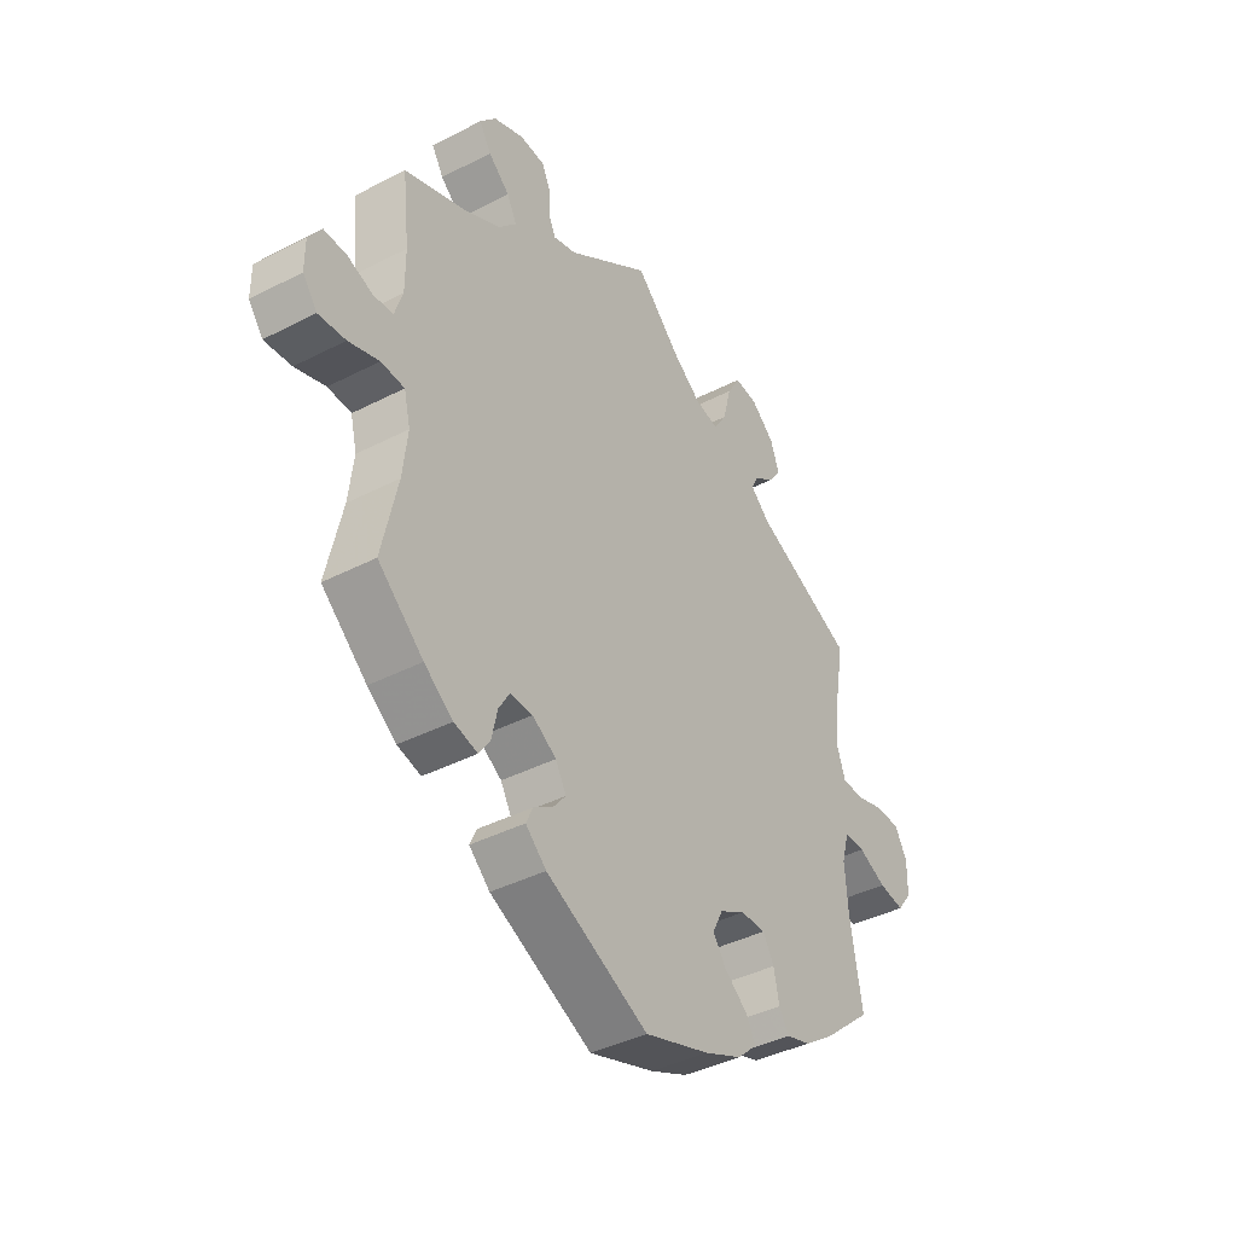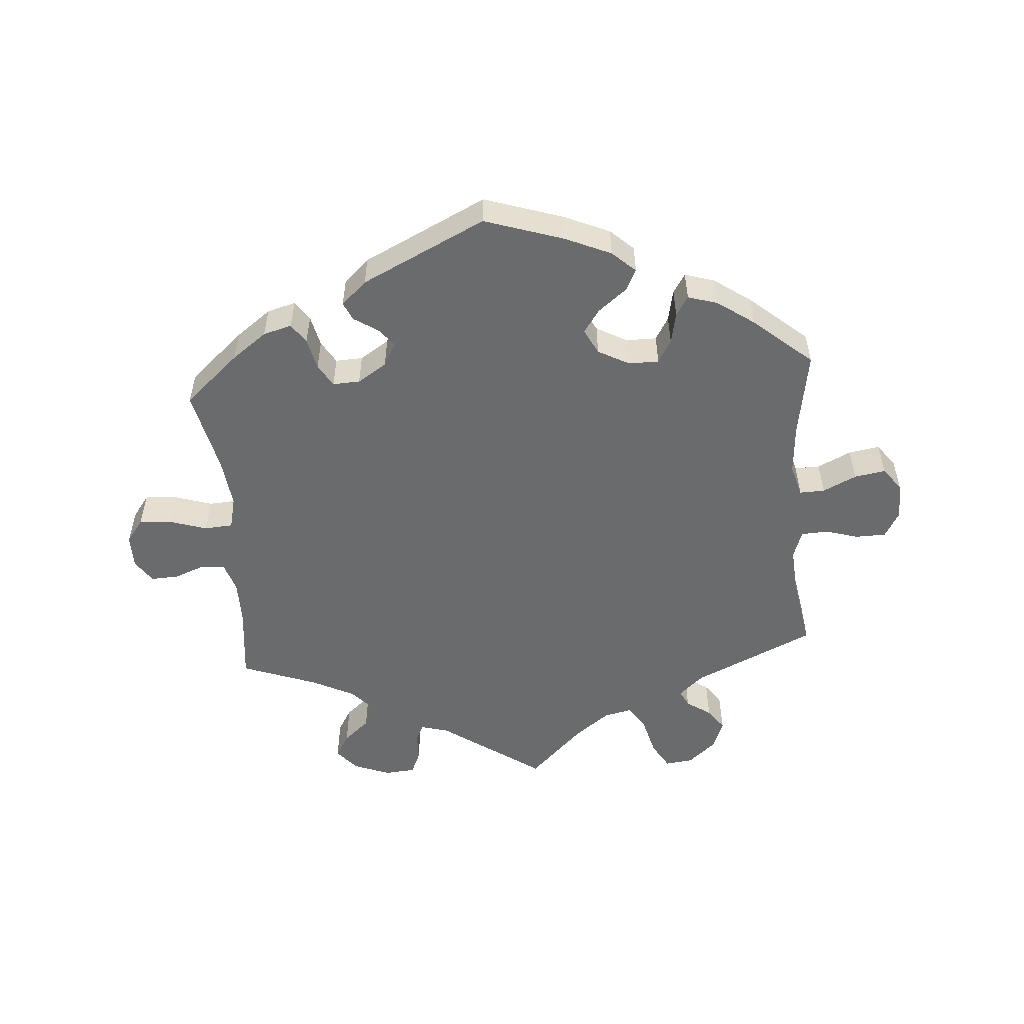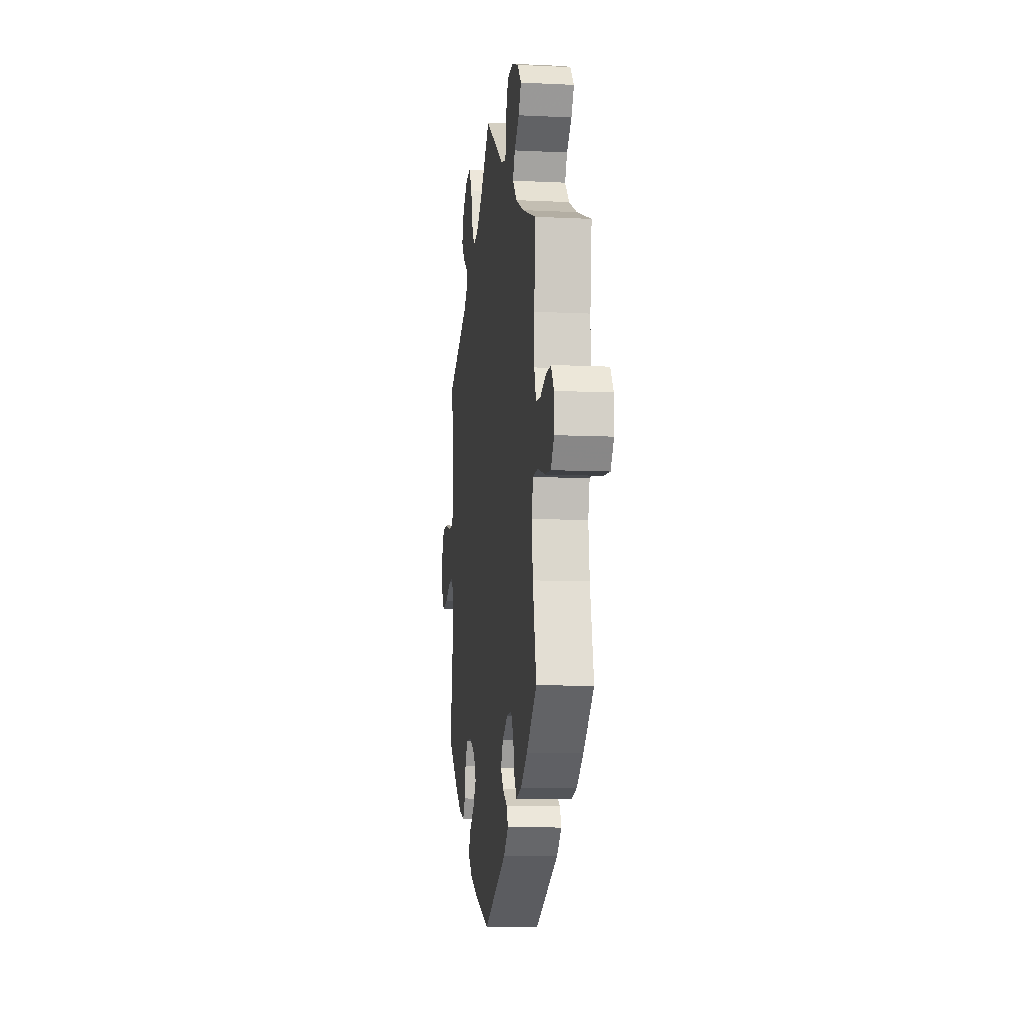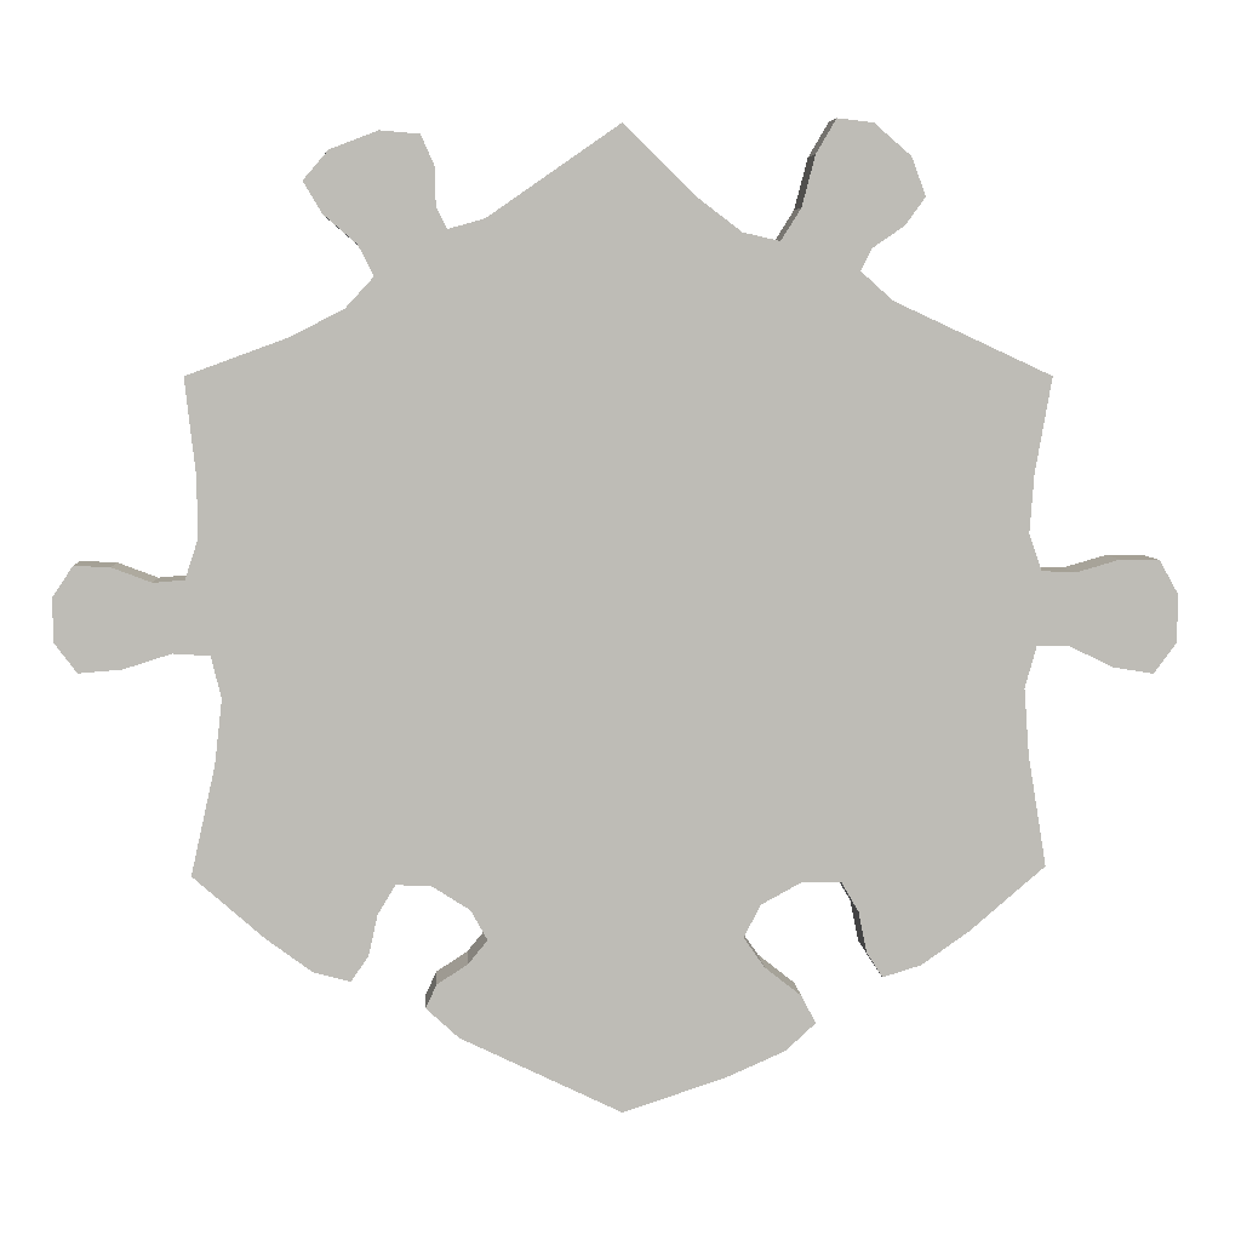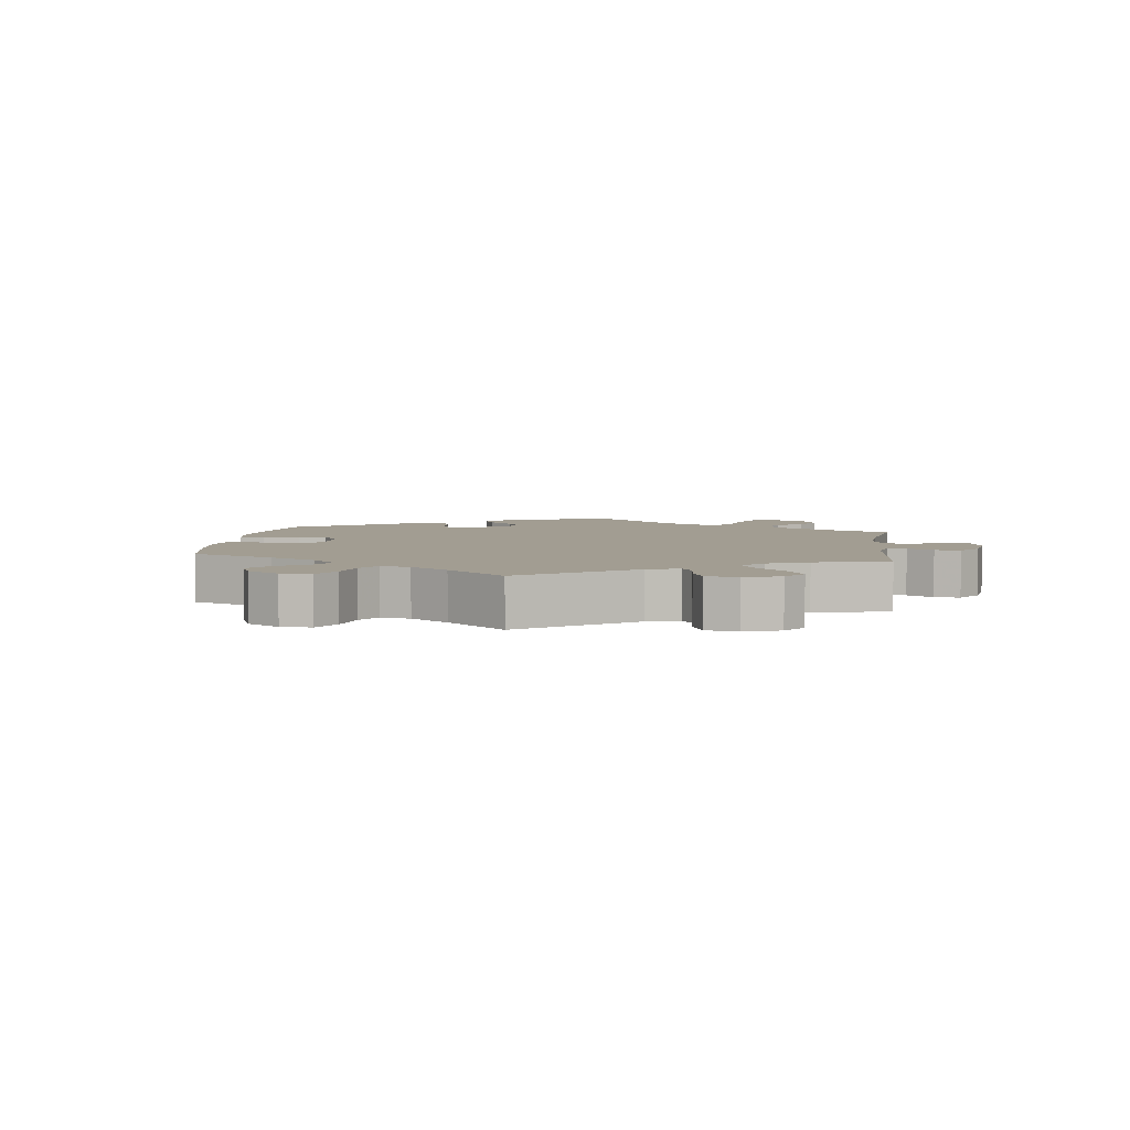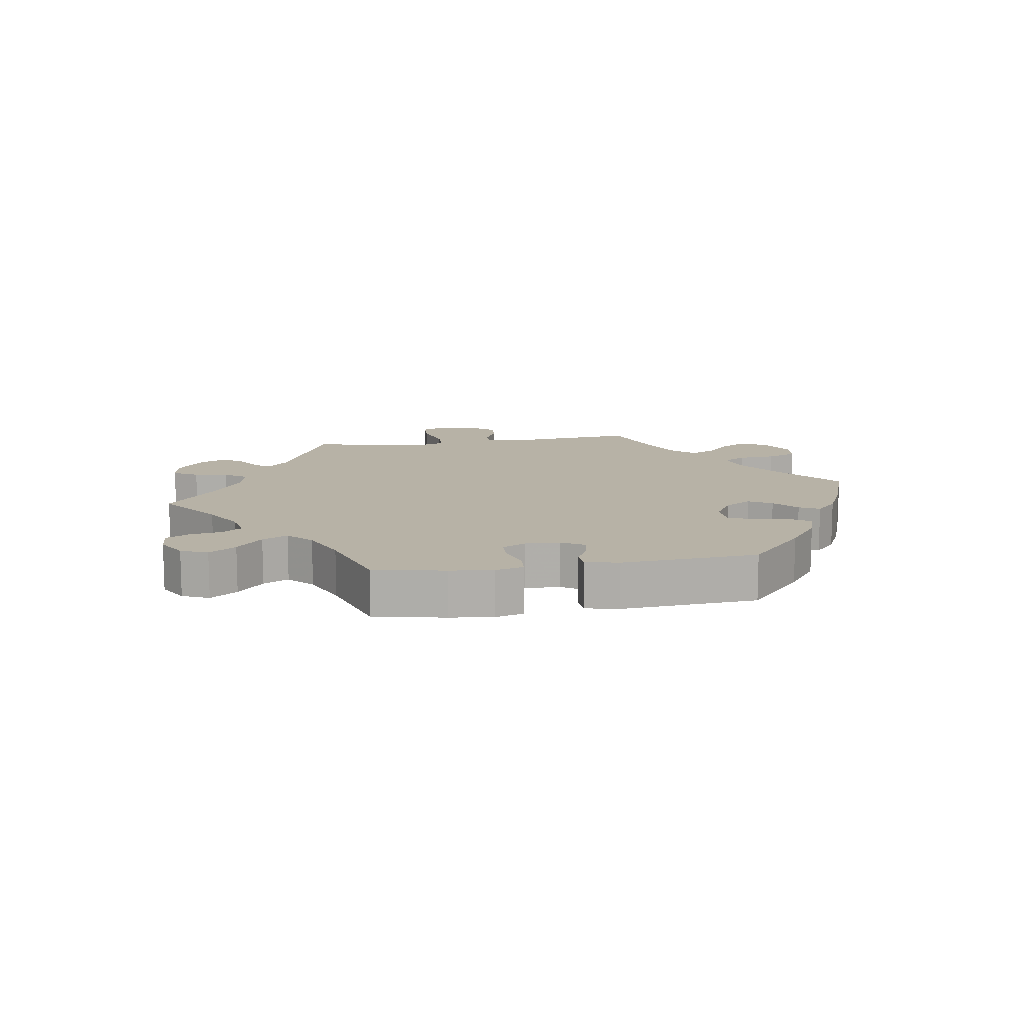
<metadata>
{"format":"obj","ext":"obj","renderer":"f3d","projection":"perspective","resolution":1024,"background":"white","views":[{"elev":-40.0,"azim":122.5,"up":"+Z"},{"elev":-53.2,"azim":-175.6,"up":"+Y"},{"elev":-9.3,"azim":82.7,"up":"+Z"},{"elev":5.8,"azim":176.3,"up":"+Z"},{"elev":4.9,"azim":-52.6,"up":"+Y"},{"elev":12.5,"azim":140.9,"up":"+Y"}]}
</metadata>
<code>
v -0.479 0.07 -0.155
v -0.473 0.07 -0.076
v -0.487 0.07 -0.026
v -0.526 0.07 -0.027
v -0.578 0.07 -0.052
v -0.626 0.07 -0.06
v -0.653 0.07 -0.024
v -0.654 0.07 0.033
v -0.631 0.07 0.074
v -0.584 0.07 0.075
v -0.532 0.07 0.06
v -0.491 0.07 0.062
v -0.476 0.07 0.106
v -0.481 0.07 0.175
v -0.501 0.07 0.289
v -0.313 0.07 0.376
v -0.275 0.07 0.41
v -0.288 0.07 0.436
v -0.326 0.07 0.462
v -0.35 0.07 0.495
v -0.333 0.07 0.541
v -0.289 0.07 0.579
v -0.246 0.07 0.584
v -0.222 0.07 0.543
v -0.206 0.07 0.482
v -0.182 0.07 0.444
v -0.138 0.07 0.454
v -0.084 0.07 0.495
v 0 0.07 0.578
v 0.157 0.07 0.469
v 0.2 0.07 0.457
v 0.213 0.07 0.483
v 0.214 0.07 0.528
v 0.23 0.07 0.564
v 0.277 0.07 0.568
v 0.334 0.07 0.546
v 0.364 0.07 0.511
v 0.342 0.07 0.474
v 0.302 0.07 0.439
v 0.284 0.07 0.403
v 0.318 0.07 0.366
v 0.384 0.07 0.333
v 0.501 0.07 0.29
v 0.488 0.07 0.173
v 0.488 0.07 0.103
v 0.503 0.07 0.057
v 0.54 0.07 0.054
v 0.587 0.07 0.072
v 0.63 0.07 0.074
v 0.654 0.07 0.038
v 0.654 0.07 -0.014
v 0.627 0.07 -0.05
v 0.576 0.07 -0.046
v 0.519 0.07 -0.028
v 0.475 0.07 -0.031
v 0.463 0.07 -0.081
v 0.472 0.07 -0.158
v 0.501 0.07 -0.288
v 0.416 0.07 -0.363
v 0.362 0.07 -0.403
v 0.318 0.07 -0.415
v 0.297 0.07 -0.385
v 0.286 0.07 -0.336
v 0.265 0.07 -0.301
v 0.223 0.07 -0.303
v 0.178 0.07 -0.332
v 0.158 0.07 -0.368
v 0.181 0.07 -0.396
v 0.218 0.07 -0.42
v 0.231 0.07 -0.448
v 0.192 0.07 -0.484
v 0 0.07 -0.577
v -0.122 0.07 -0.537
v -0.193 0.07 -0.506
v -0.229 0.07 -0.473
v -0.212 0.07 -0.44
v -0.168 0.07 -0.405
v -0.143 0.07 -0.369
v -0.163 0.07 -0.33
v -0.211 0.07 -0.304
v -0.258 0.07 -0.304
v -0.279 0.07 -0.34
v -0.289 0.07 -0.389
v -0.308 0.07 -0.419
v -0.354 0.07 -0.405
v -0.411 0.07 -0.365
v -0.501 0.07 -0.288
v -0.479 0 -0.155
v -0.473 0 -0.076
v -0.487 0 -0.026
v -0.526 0 -0.027
v -0.578 0 -0.052
v -0.626 0 -0.06
v -0.653 0 -0.024
v -0.654 0 0.033
v -0.631 0 0.074
v -0.584 0 0.075
v -0.532 0 0.06
v -0.491 0 0.062
v -0.476 0 0.106
v -0.481 0 0.175
v -0.501 0 0.289
v -0.313 0 0.376
v -0.275 0 0.41
v -0.288 0 0.436
v -0.326 0 0.462
v -0.35 0 0.495
v -0.333 0 0.541
v -0.289 0 0.579
v -0.246 0 0.584
v -0.222 0 0.543
v -0.206 0 0.482
v -0.182 0 0.444
v -0.138 0 0.454
v -0.084 0 0.495
v 0 0 0.578
v 0.157 0 0.469
v 0.2 0 0.457
v 0.213 0 0.483
v 0.214 0 0.528
v 0.23 0 0.564
v 0.277 0 0.568
v 0.334 0 0.546
v 0.364 0 0.511
v 0.342 0 0.474
v 0.302 0 0.439
v 0.284 0 0.403
v 0.318 0 0.366
v 0.384 0 0.333
v 0.501 0 0.29
v 0.488 0 0.173
v 0.488 0 0.103
v 0.503 0 0.057
v 0.54 0 0.054
v 0.587 0 0.072
v 0.63 0 0.074
v 0.654 0 0.038
v 0.654 0 -0.014
v 0.627 0 -0.05
v 0.576 0 -0.046
v 0.519 0 -0.028
v 0.475 0 -0.031
v 0.463 0 -0.081
v 0.472 0 -0.158
v 0.501 0 -0.288
v 0.416 0 -0.363
v 0.362 0 -0.403
v 0.318 0 -0.415
v 0.297 0 -0.385
v 0.286 0 -0.336
v 0.265 0 -0.301
v 0.223 0 -0.303
v 0.178 0 -0.332
v 0.158 0 -0.368
v 0.181 0 -0.396
v 0.218 0 -0.42
v 0.231 0 -0.448
v 0.192 0 -0.484
v 0 0 -0.577
v -0.122 0 -0.537
v -0.193 0 -0.506
v -0.229 0 -0.473
v -0.212 0 -0.44
v -0.168 0 -0.405
v -0.143 0 -0.369
v -0.163 0 -0.33
v -0.211 0 -0.304
v -0.258 0 -0.304
v -0.279 0 -0.34
v -0.289 0 -0.389
v -0.308 0 -0.419
v -0.354 0 -0.405
v -0.411 0 -0.365
v -0.501 0 -0.288
f 86 87 1
f 85 86 1 2
f 82 83 84 85
f 81 82 85 2
f 80 81 2 3
f 79 80 3
f 74 75 76 77
f 74 77 78
f 73 74 78
f 72 73 78
f 71 72 78 79
f 68 69 70 71
f 67 68 71 79
f 60 61 62 63
f 60 63 64
f 57 58 59 60
f 56 57 60 64
f 55 56 64 65
f 51 52 53 54
f 51 54 55
f 50 51 55
f 47 48 49 50
f 46 47 50 55
f 45 46 55 65
f 42 43 44
f 41 42 44 45
f 40 41 45 65
f 36 37 38 39
f 36 39 40
f 35 36 40
f 32 33 34 35
f 31 32 35 40
f 30 31 40 65
f 28 29 30 65
f 22 23 24 25
f 22 25 26
f 21 22 26
f 18 19 20 21
f 17 18 21 26
f 16 17 26 27
f 14 15 16 27
f 8 9 10 11
f 8 11 12
f 7 8 12
f 4 5 6 7
f 3 4 7 12
f 66 67 79 3
f 13 14 27 28
f 13 28 65 66
f 3 12 13 66
f 88 174 173
f 89 88 173 172
f 172 171 170 169
f 89 172 169 168
f 90 89 168 167
f 90 167 166
f 164 163 162 161
f 165 164 161
f 165 161 160
f 165 160 159
f 166 165 159 158
f 158 157 156 155
f 166 158 155 154
f 150 149 148 147
f 151 150 147
f 147 146 145 144
f 151 147 144 143
f 152 151 143 142
f 141 140 139 138
f 142 141 138
f 142 138 137
f 137 136 135 134
f 142 137 134 133
f 152 142 133 132
f 131 130 129
f 132 131 129 128
f 152 132 128 127
f 126 125 124 123
f 127 126 123
f 127 123 122
f 122 121 120 119
f 127 122 119 118
f 152 127 118 117
f 152 117 116 115
f 112 111 110 109
f 113 112 109
f 113 109 108
f 108 107 106 105
f 113 108 105 104
f 114 113 104 103
f 114 103 102 101
f 98 97 96 95
f 99 98 95
f 99 95 94
f 94 93 92 91
f 99 94 91 90
f 90 166 154 153
f 115 114 101 100
f 153 152 115 100
f 153 100 99 90
f 1 88 89 2
f 2 89 90 3
f 3 90 91 4
f 4 91 92 5
f 5 92 93 6
f 6 93 94 7
f 7 94 95 8
f 8 95 96 9
f 9 96 97 10
f 10 97 98 11
f 11 98 99 12
f 12 99 100 13
f 13 100 101 14
f 14 101 102 15
f 15 102 103 16
f 16 103 104 17
f 17 104 105 18
f 18 105 106 19
f 19 106 107 20
f 20 107 108 21
f 21 108 109 22
f 22 109 110 23
f 23 110 111 24
f 24 111 112 25
f 25 112 113 26
f 26 113 114 27
f 27 114 115 28
f 28 115 116 29
f 29 116 117 30
f 30 117 118 31
f 31 118 119 32
f 32 119 120 33
f 33 120 121 34
f 34 121 122 35
f 35 122 123 36
f 36 123 124 37
f 37 124 125 38
f 38 125 126 39
f 39 126 127 40
f 40 127 128 41
f 41 128 129 42
f 42 129 130 43
f 43 130 131 44
f 44 131 132 45
f 45 132 133 46
f 46 133 134 47
f 47 134 135 48
f 48 135 136 49
f 49 136 137 50
f 50 137 138 51
f 51 138 139 52
f 52 139 140 53
f 53 140 141 54
f 54 141 142 55
f 55 142 143 56
f 56 143 144 57
f 57 144 145 58
f 58 145 146 59
f 59 146 147 60
f 60 147 148 61
f 61 148 149 62
f 62 149 150 63
f 63 150 151 64
f 64 151 152 65
f 65 152 153 66
f 66 153 154 67
f 67 154 155 68
f 68 155 156 69
f 69 156 157 70
f 70 157 158 71
f 71 158 159 72
f 72 159 160 73
f 73 160 161 74
f 74 161 162 75
f 75 162 163 76
f 76 163 164 77
f 77 164 165 78
f 78 165 166 79
f 79 166 167 80
f 80 167 168 81
f 81 168 169 82
f 82 169 170 83
f 83 170 171 84
f 84 171 172 85
f 85 172 173 86
f 86 173 174 87
f 87 174 88 1

</code>
